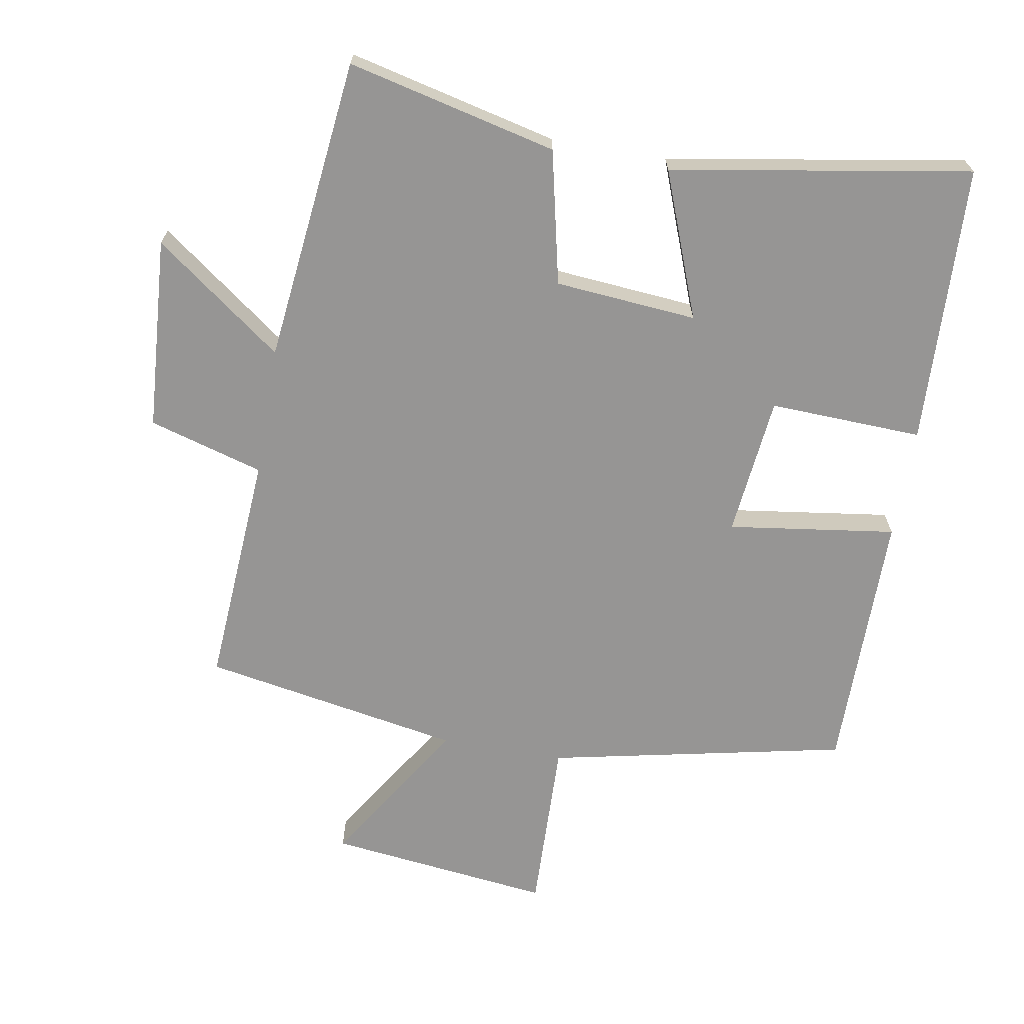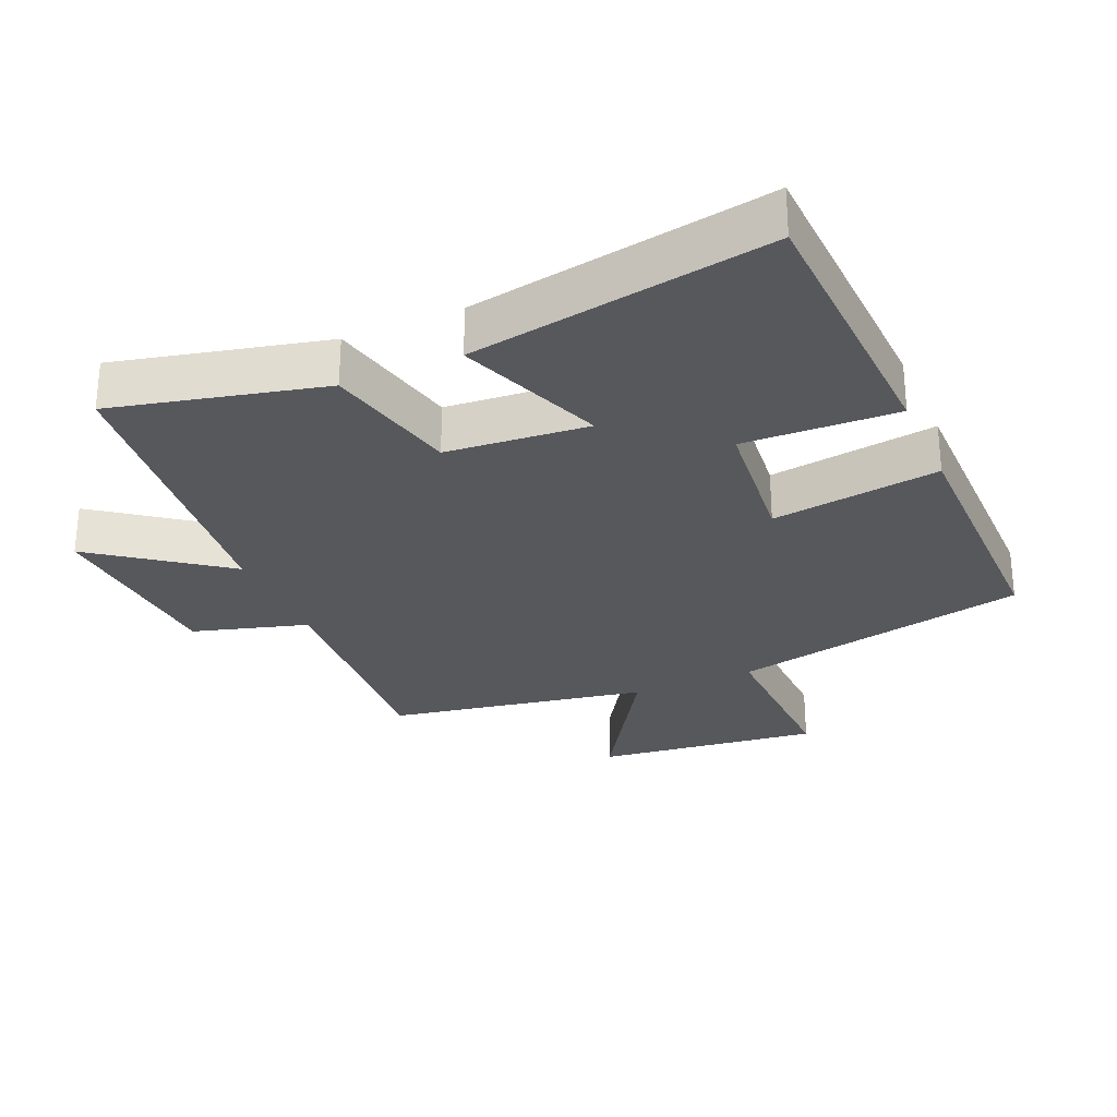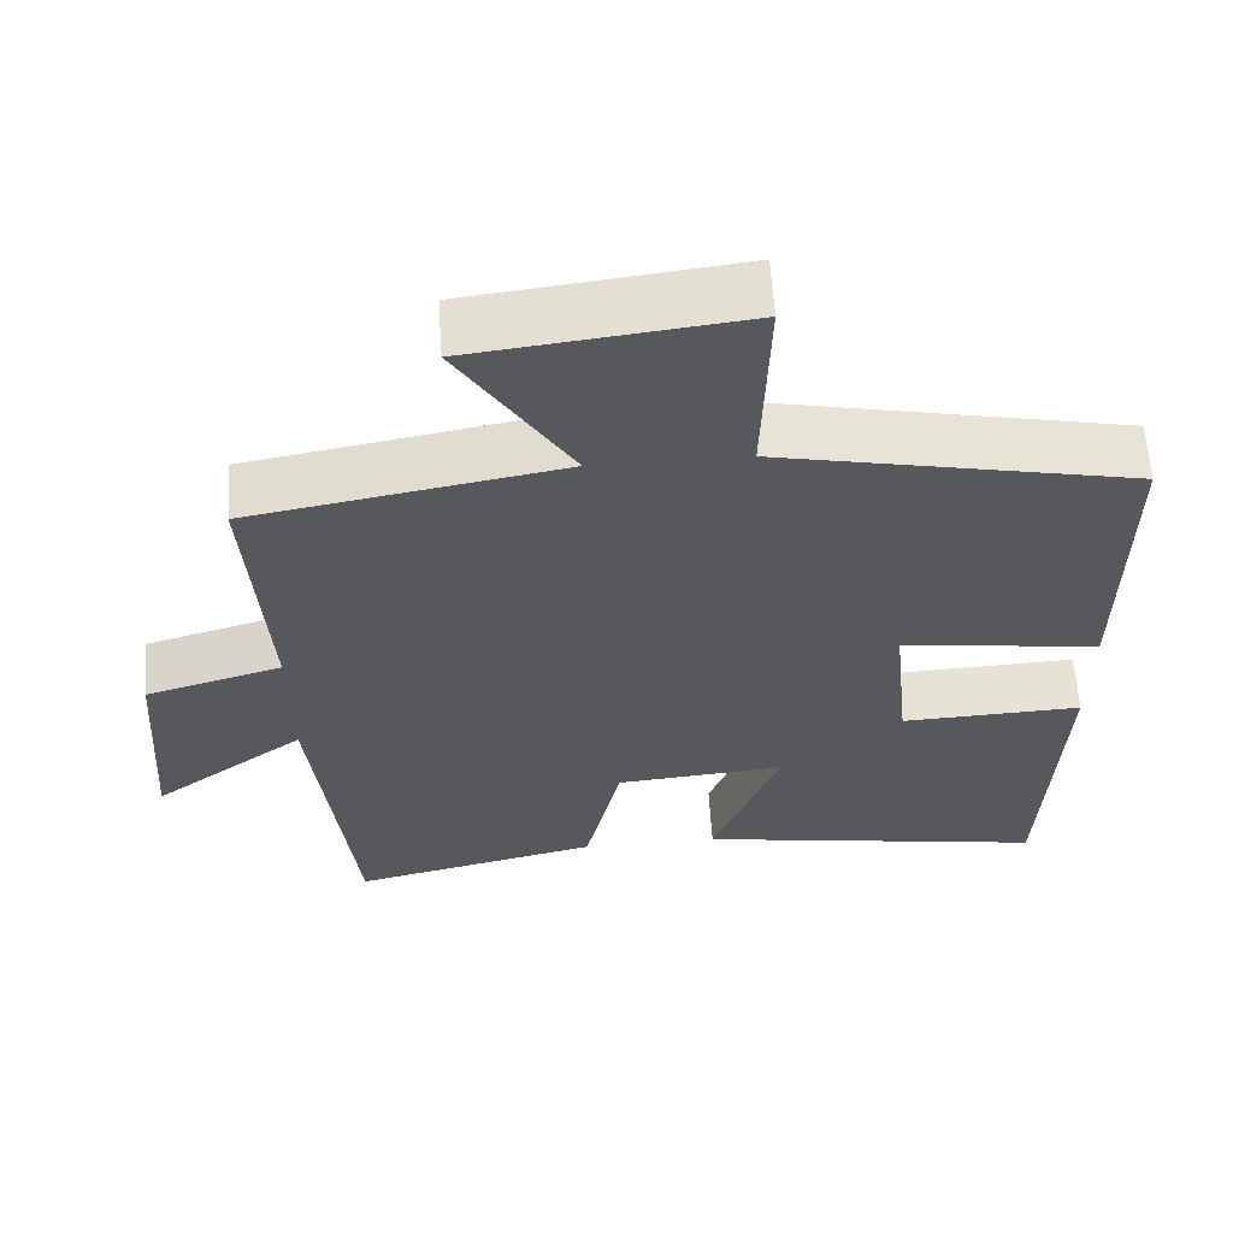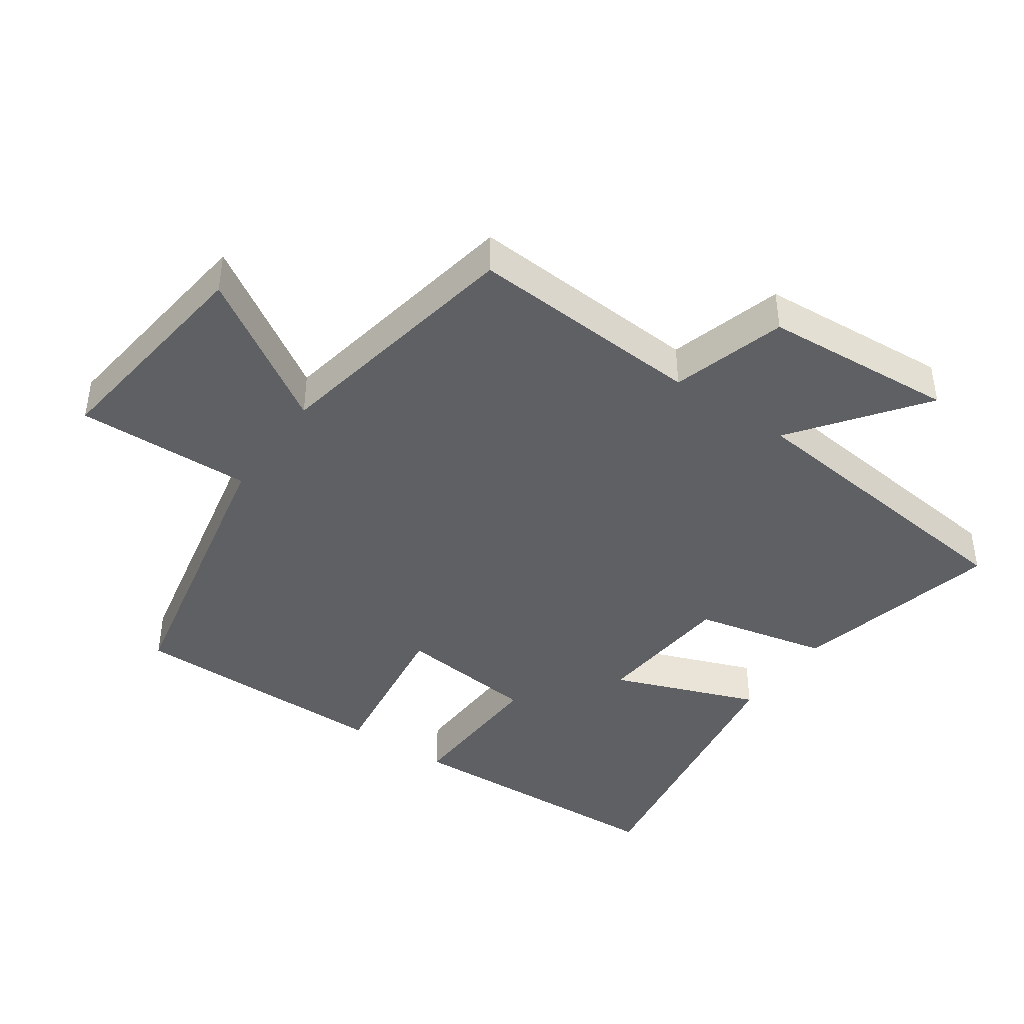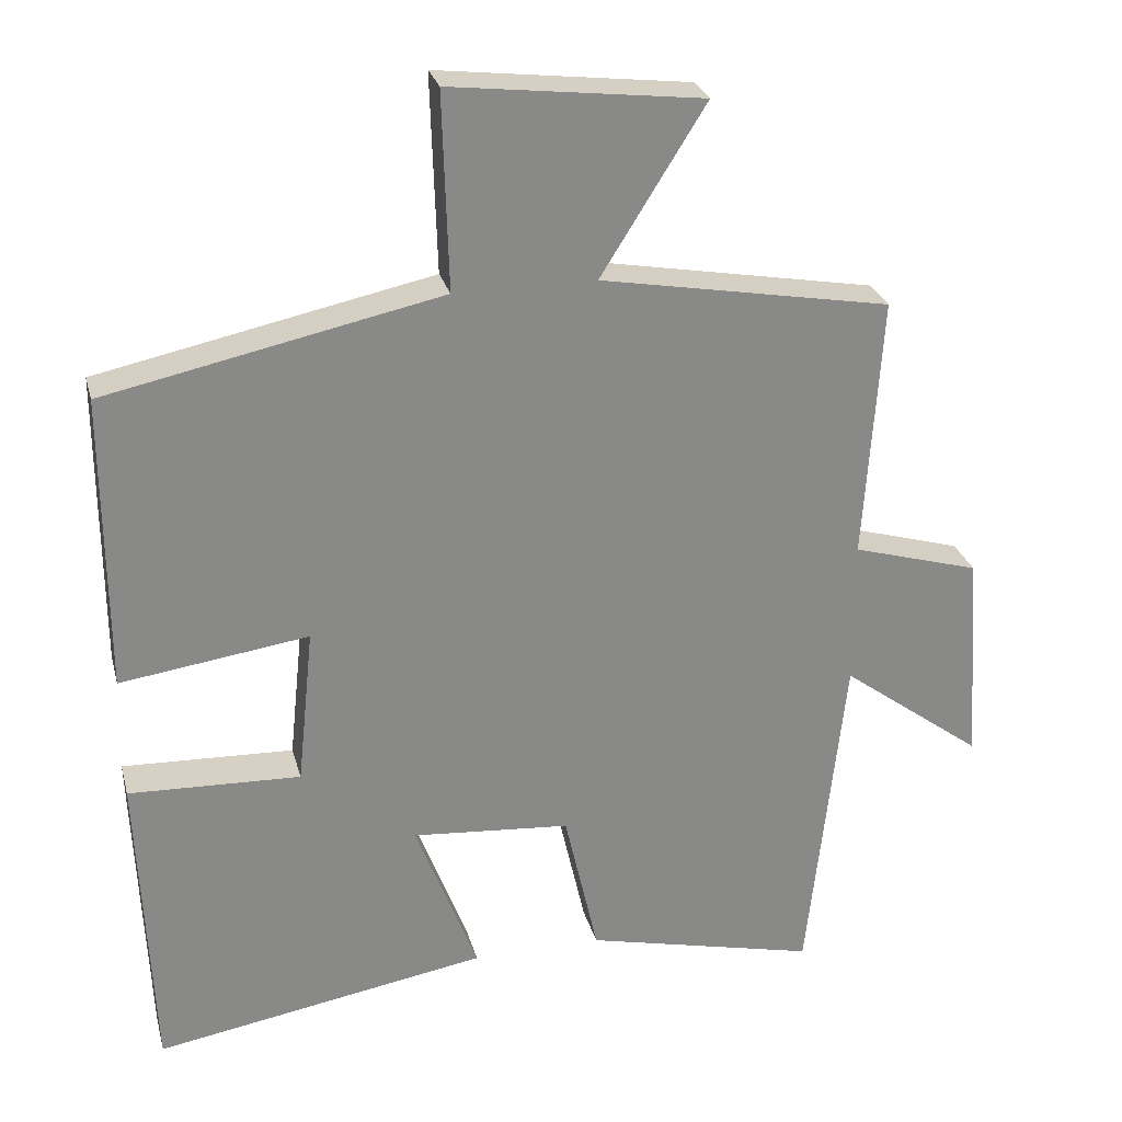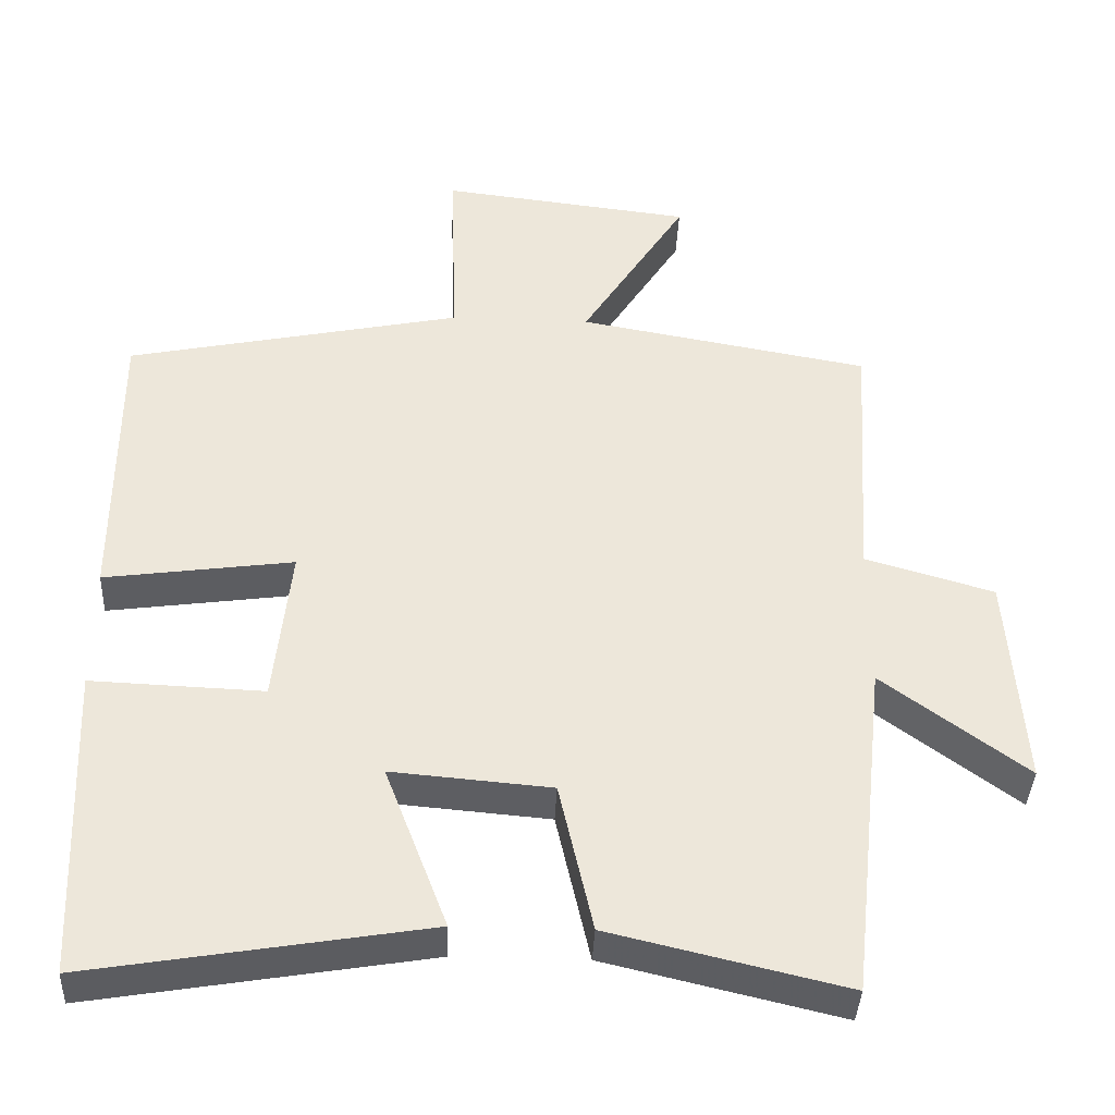
<metadata>
{"format":"obj","ext":"obj","renderer":"f3d","projection":"perspective","resolution":1024,"background":"white","views":[{"elev":-67.5,"azim":170.1,"up":"+Y"},{"elev":-28.1,"azim":-156.5,"up":"+Y"},{"elev":61.3,"azim":176.3,"up":"+Z"},{"elev":-42.1,"azim":55.1,"up":"+Y"},{"elev":27.1,"azim":-14.2,"up":"+Z"},{"elev":-39.2,"azim":-2.6,"up":"+Z"}]}
</metadata>
<code>
v -0.482 0.07 -0.575
v -0.5 0.07 -0.156
v -0.271 0.07 -0.165
v -0.249 0.07 0.045
v -0.5 0.07 0.01
v -0.501 0.07 0.406
v -0.054 0.07 0.5
v -0.062 0.07 0.763
v 0.274 0.07 0.723
v 0.134 0.07 0.5
v 0.523 0.07 0.43
v 0.5 0.07 0.078
v 0.671 0.07 0.028
v 0.691 0.07 -0.26
v 0.5 0.07 -0.118
v 0.45 0.07 -0.574
v 0.138 0.07 -0.5
v 0.093 0.07 -0.3
v -0.119 0.07 -0.282
v -0.036 0.07 -0.5
v -0.482 0 -0.575
v -0.5 0 -0.156
v -0.271 0 -0.165
v -0.249 0 0.045
v -0.5 0 0.01
v -0.501 0 0.406
v -0.054 0 0.5
v -0.062 0 0.763
v 0.274 0 0.723
v 0.134 0 0.5
v 0.523 0 0.43
v 0.5 0 0.078
v 0.671 0 0.028
v 0.691 0 -0.26
v 0.5 0 -0.118
v 0.45 0 -0.574
v 0.138 0 -0.5
v 0.093 0 -0.3
v -0.119 0 -0.282
v -0.036 0 -0.5
f 19 20 1 2
f 18 19 2 3
f 15 16 17 18
f 15 18 3 4
f 12 13 14 15
f 12 15 4
f 10 11 12 4
f 7 8 9 10
f 6 7 10
f 4 5 6 10
f 22 21 40 39
f 23 22 39 38
f 38 37 36 35
f 24 23 38 35
f 35 34 33 32
f 24 35 32
f 24 32 31 30
f 30 29 28 27
f 30 27 26
f 30 26 25 24
f 1 21 22 2
f 2 22 23 3
f 3 23 24 4
f 4 24 25 5
f 5 25 26 6
f 6 26 27 7
f 7 27 28 8
f 8 28 29 9
f 9 29 30 10
f 10 30 31 11
f 11 31 32 12
f 12 32 33 13
f 13 33 34 14
f 14 34 35 15
f 15 35 36 16
f 16 36 37 17
f 17 37 38 18
f 18 38 39 19
f 19 39 40 20
f 20 40 21 1

</code>
